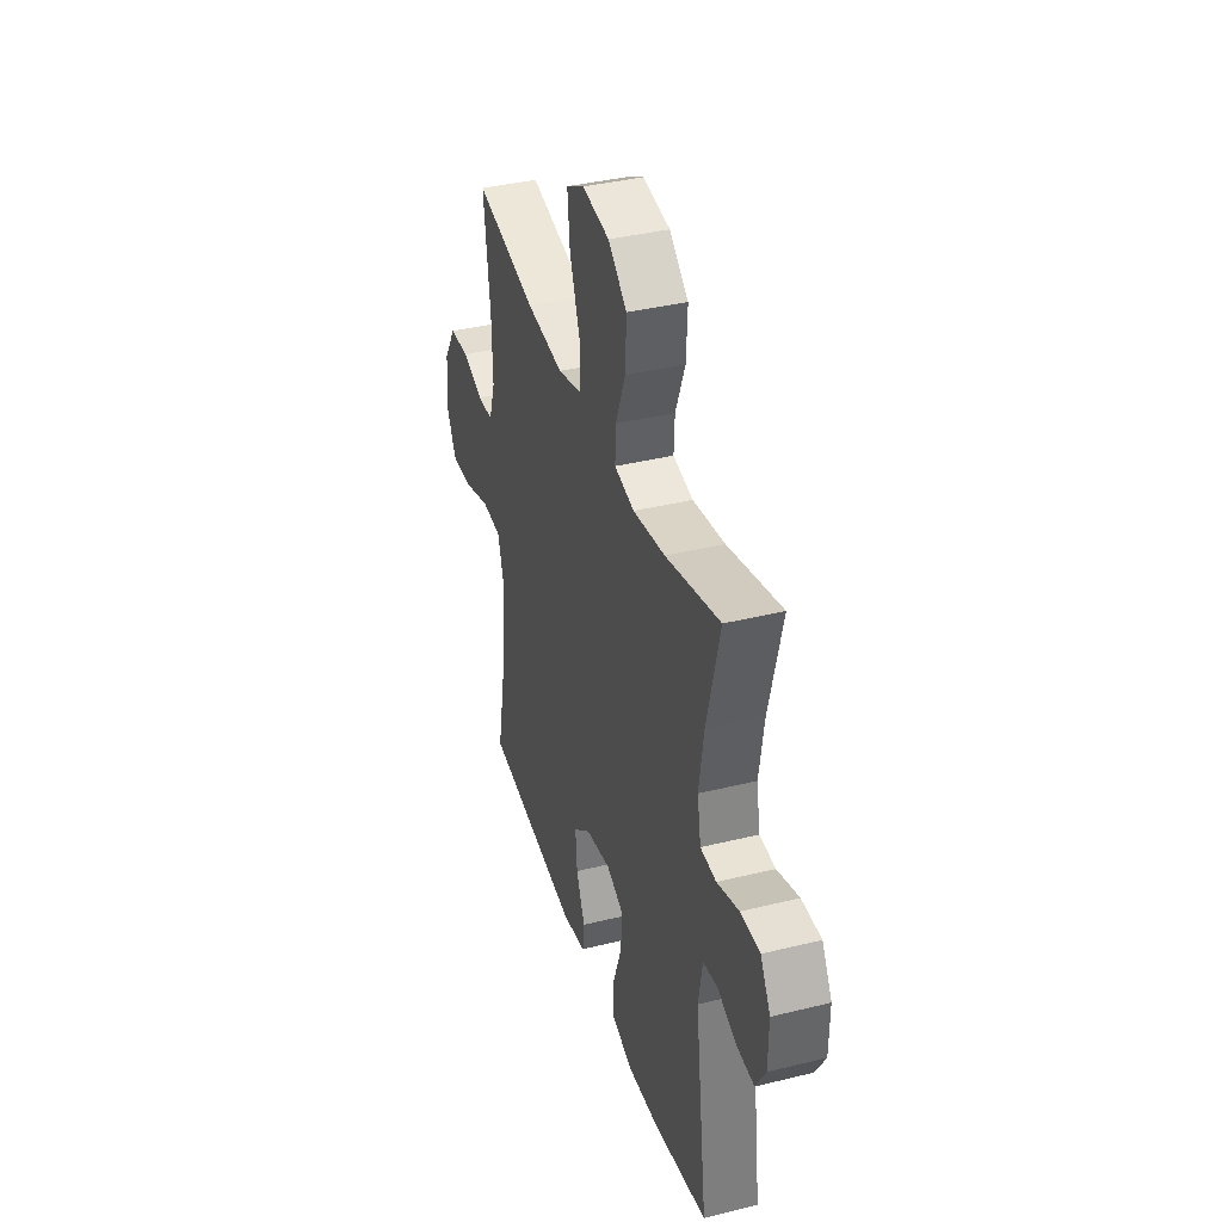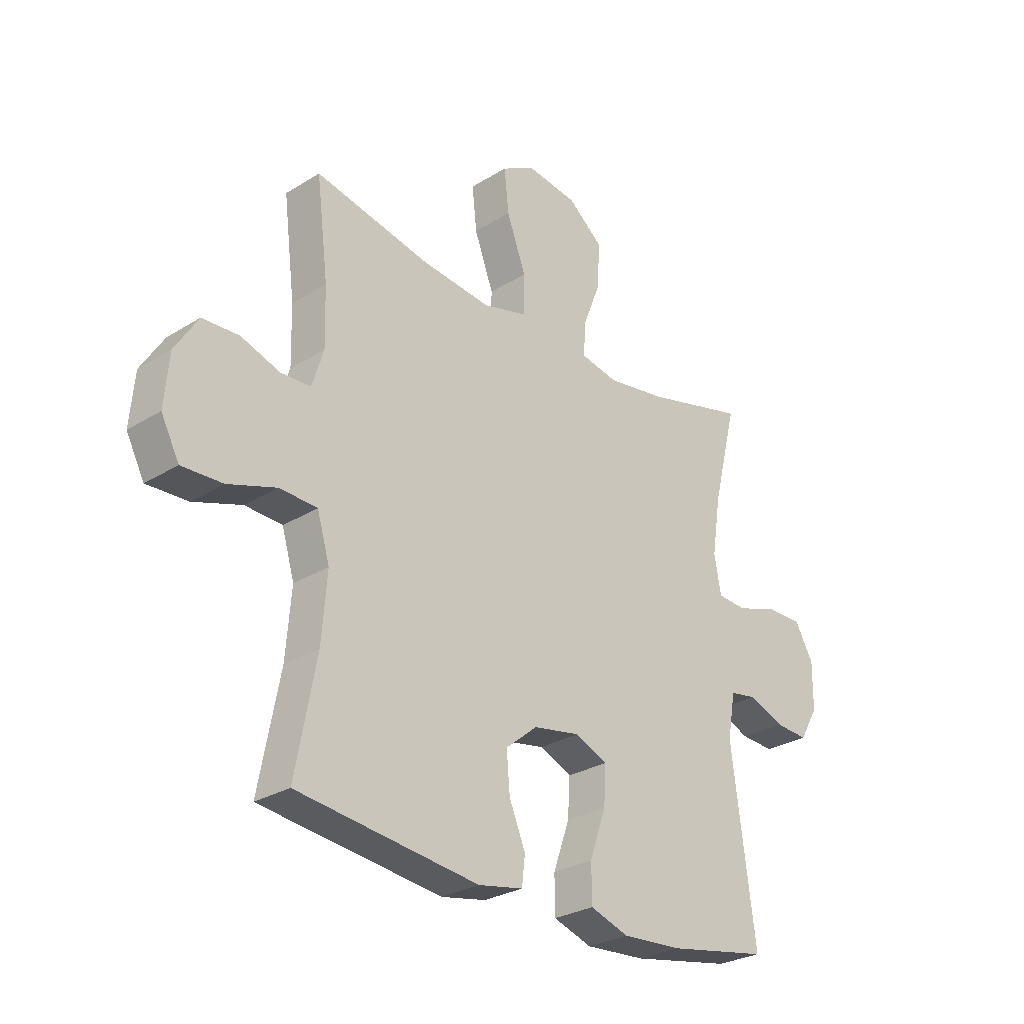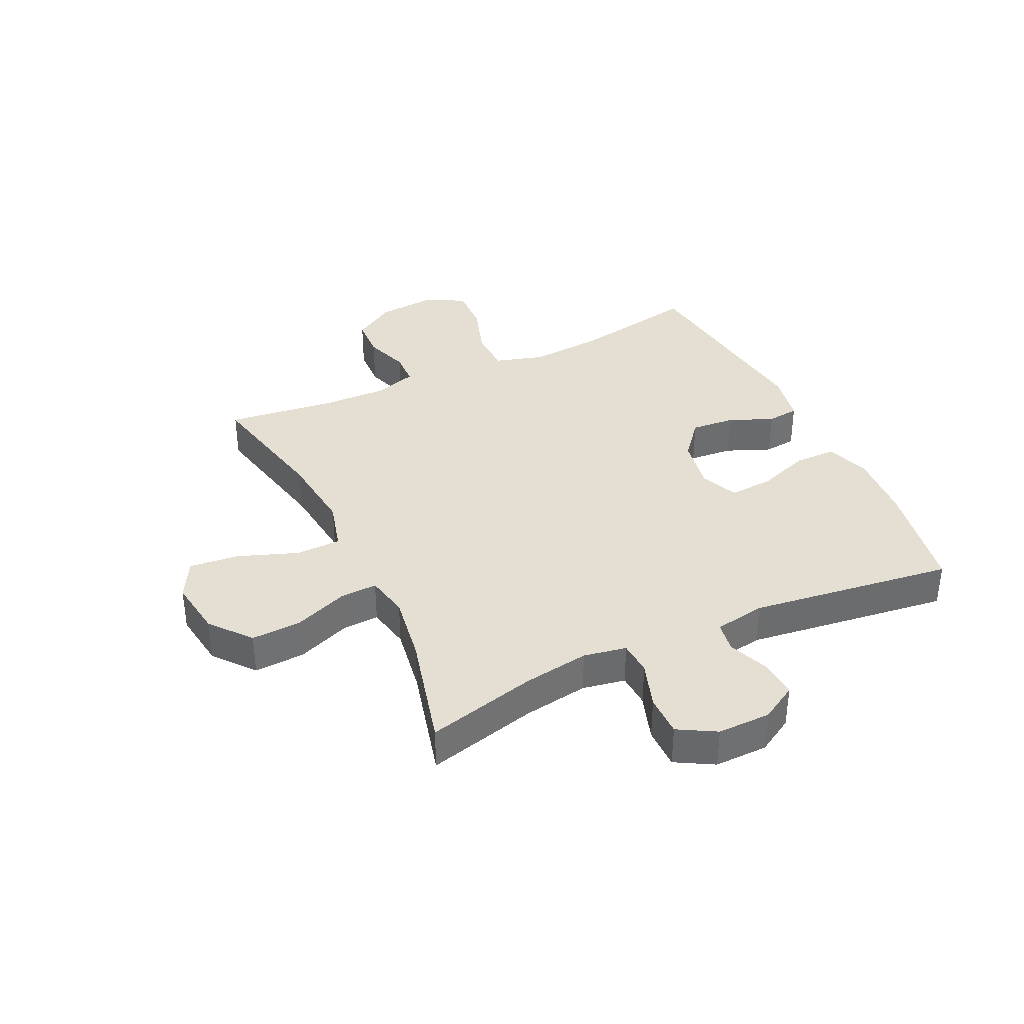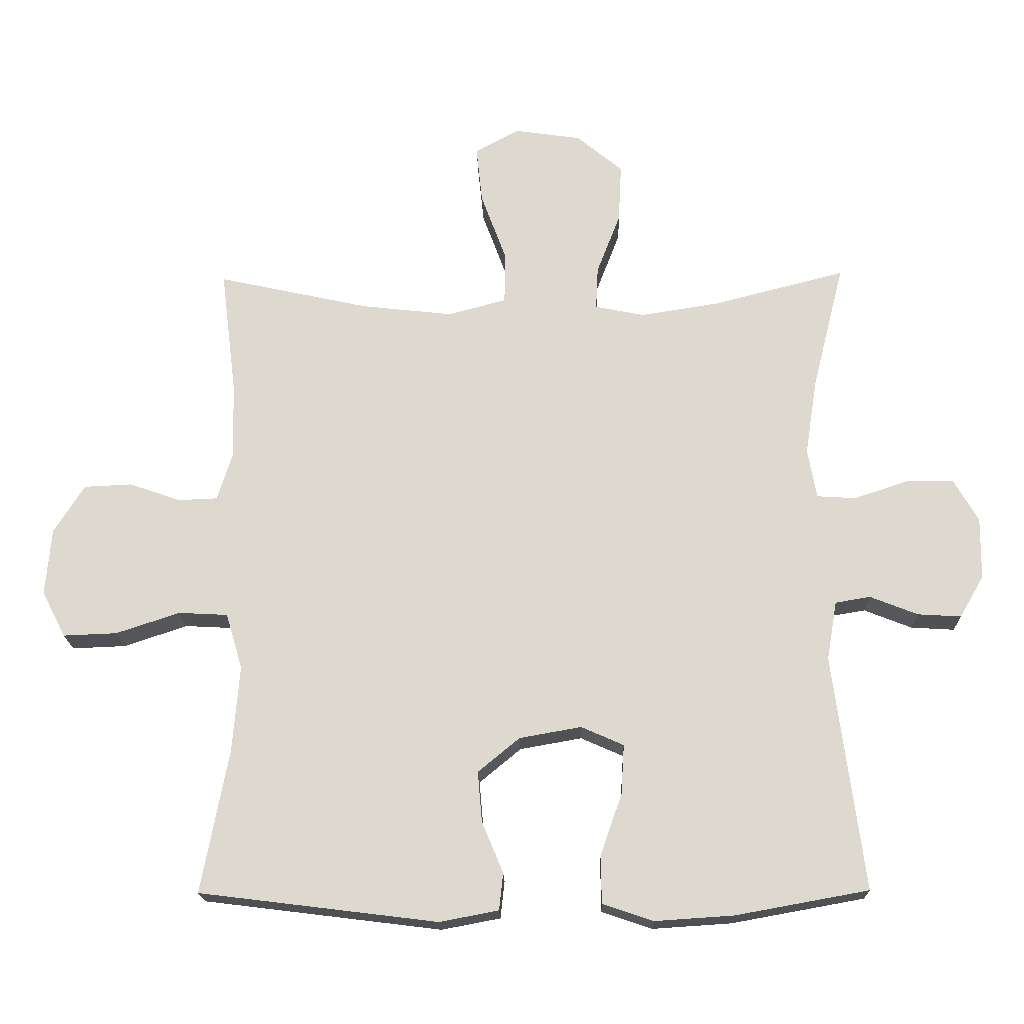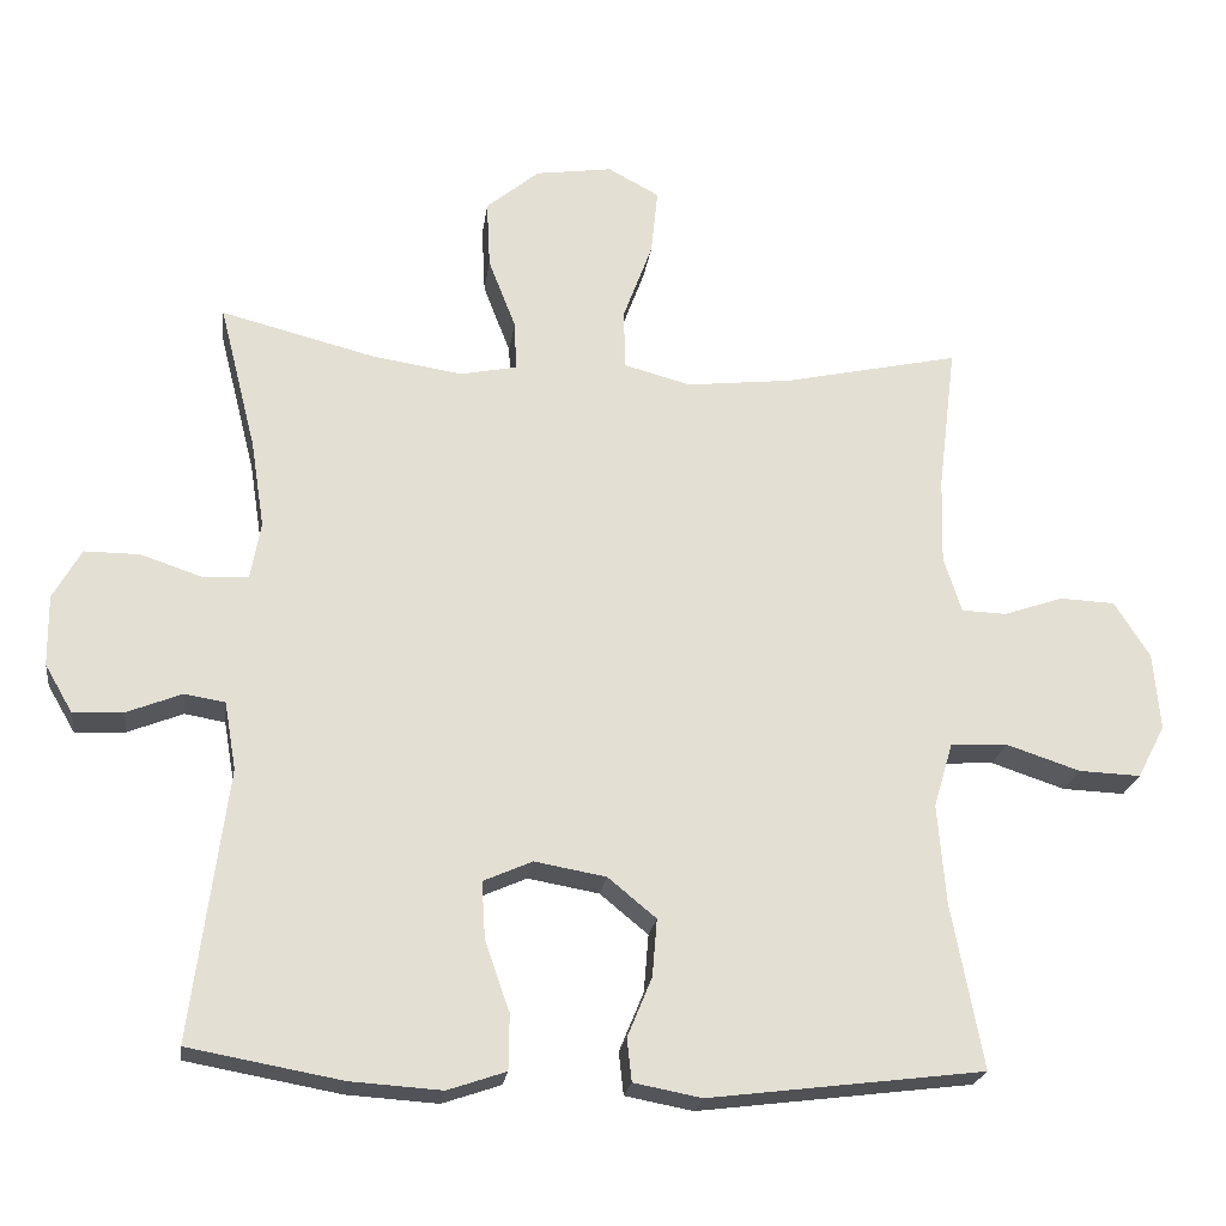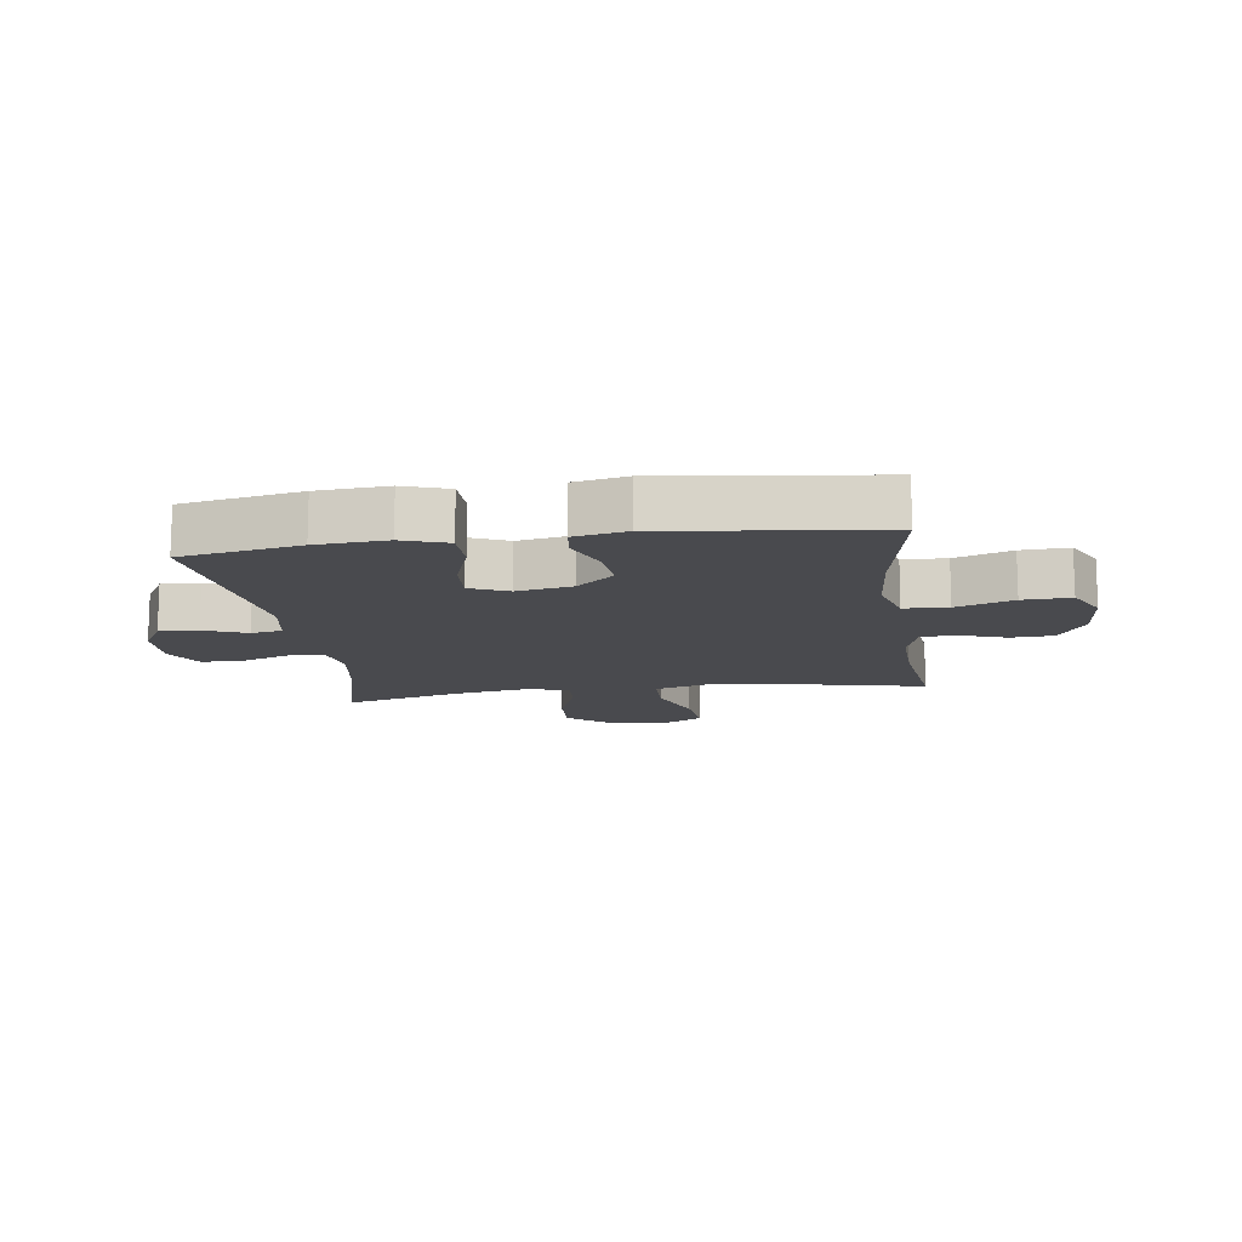
<metadata>
{"format":"obj","ext":"obj","renderer":"f3d","projection":"perspective","resolution":1024,"background":"white","views":[{"elev":38.2,"azim":72.7,"up":"+Z"},{"elev":-27.9,"azim":-46.6,"up":"+Z"},{"elev":37.1,"azim":64.7,"up":"+Y"},{"elev":-18.6,"azim":1.4,"up":"+Z"},{"elev":-22.1,"azim":172.4,"up":"+Z"},{"elev":-13.4,"azim":-172.0,"up":"+Y"}]}
</metadata>
<code>
o path736
v 0.467 0.0375 -0.1686
v 0.4823 0.0375 -0.07933
v 0.5356 0.0375 -0.07039
v 0.6081 0.0375 -0.09904
v 0.6738 0.0375 -0.1029
v 0.7105 0.0375 -0.03963
v 0.7116 0.0375 0.05342
v 0.6744 0.0375 0.1189
v 0.602 0.0375 0.1185
v 0.5204 0.0375 0.09115
v 0.4614 0.0375 0.09476
v 0.4478 0.0375 0.1695
v 0.4655 0.0375 0.2845
v 0.5138 0.0375 0.4769
v 0.3119 0.0375 0.4251
v 0.1926 0.0375 0.4063
v 0.1179 0.0375 0.4216
v 0.121 0.0375 0.4866
v 0.1569 0.0375 0.5792
v 0.1613 0.0375 0.6681
v 0.09138 0.0375 0.7256
v -0.009552 0.0375 0.7402
v -0.07677 0.0375 0.7039
v -0.0678 0.0375 0.6172
v -0.02938 0.0375 0.5136
v -0.03053 0.0375 0.4349
v -0.1189 0.0375 0.4111
v -0.2567 0.0375 0.4263
v -0.4882 0.0375 0.4769
v -0.4647 0.0375 0.2863
v -0.4617 0.0375 0.1726
v -0.4848 0.0375 0.09928
v -0.544 0.0375 0.09686
v -0.622 0.0375 0.1238
v -0.6948 0.0375 0.1204
v -0.741 0.0375 0.04725
v -0.75 0.0375 -0.05459
v -0.7139 0.0375 -0.124
v -0.6324 0.0375 -0.1207
v -0.5356 0.0375 -0.08853
v -0.4611 0.0375 -0.09236
v -0.4361 0.0375 -0.1769
v -0.4467 0.0375 -0.3071
v -0.4882 0.0375 -0.5248
v -0.1268 0.0375 -0.5696
v -0.03764 0.0375 -0.5526
v -0.03137 0.0375 -0.4967
v -0.06369 0.0375 -0.4187
v -0.07007 0.0375 -0.3428
v -0.006726 0.0375 -0.2906
v 0.08715 0.0375 -0.2739
v 0.1517 0.0375 -0.3024
v 0.1471 0.0375 -0.3776
v 0.1146 0.0375 -0.4704
v 0.1155 0.0375 -0.5434
v 0.1923 0.0375 -0.5695
v 0.3122 0.0375 -0.5615
v 0.5138 0.0375 -0.5248
v 0.467 -0.0375 -0.1686
v 0.4823 -0.0375 -0.07933
v 0.5356 -0.0375 -0.07039
v 0.6081 -0.0375 -0.09904
v 0.6738 -0.0375 -0.1029
v 0.7105 -0.0375 -0.03963
v 0.7116 -0.0375 0.05342
v 0.6744 -0.0375 0.1189
v 0.602 -0.0375 0.1185
v 0.5204 -0.0375 0.09115
v 0.4614 -0.0375 0.09476
v 0.4478 -0.0375 0.1695
v 0.4655 -0.0375 0.2845
v 0.5138 -0.0375 0.4769
v 0.3119 -0.0375 0.4251
v 0.1926 -0.0375 0.4063
v 0.1179 -0.0375 0.4216
v 0.121 -0.0375 0.4866
v 0.1569 -0.0375 0.5792
v 0.1613 -0.0375 0.6681
v 0.09138 -0.0375 0.7256
v -0.009552 -0.0375 0.7402
v -0.07677 -0.0375 0.7039
v -0.0678 -0.0375 0.6172
v -0.02938 -0.0375 0.5136
v -0.03053 -0.0375 0.4349
v -0.1189 -0.0375 0.4111
v -0.2567 -0.0375 0.4263
v -0.4882 -0.0375 0.4769
v -0.4647 -0.0375 0.2863
v -0.4617 -0.0375 0.1726
v -0.4848 -0.0375 0.09928
v -0.544 -0.0375 0.09686
v -0.622 -0.0375 0.1238
v -0.6948 -0.0375 0.1204
v -0.741 -0.0375 0.04725
v -0.75 -0.0375 -0.05459
v -0.7139 -0.0375 -0.124
v -0.6324 -0.0375 -0.1207
v -0.5356 -0.0375 -0.08853
v -0.4611 -0.0375 -0.09236
v -0.4361 -0.0375 -0.1769
v -0.4467 -0.0375 -0.3071
v -0.4882 -0.0375 -0.5248
v -0.1268 -0.0375 -0.5696
v -0.03764 -0.0375 -0.5526
v -0.03137 -0.0375 -0.4967
v -0.06369 -0.0375 -0.4187
v -0.07007 -0.0375 -0.3428
v -0.006726 -0.0375 -0.2906
v 0.08715 -0.0375 -0.2739
v 0.1517 -0.0375 -0.3024
v 0.1471 -0.0375 -0.3776
v 0.1146 -0.0375 -0.4704
v 0.1155 -0.0375 -0.5434
v 0.1923 -0.0375 -0.5695
v 0.3122 -0.0375 -0.5615
v 0.5138 -0.0375 -0.5248
v 0.09138 0.0375 0.7256
v -0.009552 0.0375 0.7402
v -0.07677 0.0375 0.7039
v -0.07677 0.0375 0.7039
v 0.1613 0.0375 0.6681
v -0.0678 0.0375 0.6172
v 0.1569 0.0375 0.5792
v -0.02938 0.0375 0.5136
v 0.121 0.0375 0.4866
v -0.03053 0.0375 0.4349
v -0.03053 0.0375 0.4349
v 0.1179 0.0375 0.4216
v 0.1179 0.0375 0.4216
v -0.2567 0.0375 0.4263
v -0.4882 0.0375 0.4769
v -0.4882 0.0375 0.4769
v 0.5138 0.0375 0.4769
v 0.5138 0.0375 0.4769
v 0.3119 0.0375 0.4251
v -0.1189 0.0375 0.4111
v 0.1926 0.0375 0.4063
v -0.4647 0.0375 0.2863
v 0.4655 0.0375 0.2845
v -0.4617 0.0375 0.1726
v 0.4478 0.0375 0.1695
v -0.4848 0.0375 0.09928
v -0.4848 0.0375 0.09928
v 0.4614 0.0375 0.09476
v 0.4614 0.0375 0.09476
v -0.544 0.0375 0.09686
v -0.622 0.0375 0.1238
v -0.6948 0.0375 0.1204
v -0.741 0.0375 0.04725
v 0.7116 0.0375 0.05342
v 0.6744 0.0375 0.1189
v 0.6744 0.0375 0.1189
v 0.602 0.0375 0.1185
v 0.5204 0.0375 0.09115
v 0.7105 0.0375 -0.03963
v -0.75 0.0375 -0.05459
v 0.6738 0.0375 -0.1029
v 0.6738 0.0375 -0.1029
v -0.7139 0.0375 -0.124
v -0.7139 0.0375 -0.124
v 0.6081 0.0375 -0.09904
v 0.5356 0.0375 -0.07039
v 0.4823 0.0375 -0.07933
v 0.4823 0.0375 -0.07933
v 0.467 0.0375 -0.1686
v -0.5356 0.0375 -0.08853
v -0.4611 0.0375 -0.09236
v -0.4611 0.0375 -0.09236
v -0.6324 0.0375 -0.1207
v -0.4361 0.0375 -0.1769
v -0.4467 0.0375 -0.3071
v 0.08715 0.0375 -0.2739
v 0.1517 0.0375 -0.3024
v 0.1517 0.0375 -0.3024
v -0.006726 0.0375 -0.2906
v -0.07007 0.0375 -0.3428
v 0.1471 0.0375 -0.3776
v -0.06369 0.0375 -0.4187
v 0.1146 0.0375 -0.4704
v -0.03137 0.0375 -0.4967
v 0.1155 0.0375 -0.5434
v 0.1155 0.0375 -0.5434
v -0.03764 0.0375 -0.5526
v -0.03764 0.0375 -0.5526
v 0.5138 0.0375 -0.5248
v 0.5138 0.0375 -0.5248
v -0.4882 0.0375 -0.5248
v -0.4882 0.0375 -0.5248
v 0.3122 0.0375 -0.5615
v 0.1923 0.0375 -0.5695
v -0.1268 0.0375 -0.5696
v 0.09138 -0.0375 0.7256
v -0.009552 -0.0375 0.7402
v -0.07677 -0.0375 0.7039
v -0.07677 -0.0375 0.7039
v 0.1613 -0.0375 0.6681
v -0.0678 -0.0375 0.6172
v 0.1569 -0.0375 0.5792
v -0.02938 -0.0375 0.5136
v 0.121 -0.0375 0.4866
v -0.03053 -0.0375 0.4349
v -0.03053 -0.0375 0.4349
v 0.1179 -0.0375 0.4216
v 0.1179 -0.0375 0.4216
v -0.2567 -0.0375 0.4263
v -0.4882 -0.0375 0.4769
v -0.4882 -0.0375 0.4769
v 0.5138 -0.0375 0.4769
v 0.5138 -0.0375 0.4769
v 0.3119 -0.0375 0.4251
v -0.1189 -0.0375 0.4111
v 0.1926 -0.0375 0.4063
v -0.4647 -0.0375 0.2863
v 0.4655 -0.0375 0.2845
v -0.4617 -0.0375 0.1726
v 0.4478 -0.0375 0.1695
v -0.4848 -0.0375 0.09928
v -0.4848 -0.0375 0.09928
v 0.4614 -0.0375 0.09476
v 0.4614 -0.0375 0.09476
v -0.544 -0.0375 0.09686
v -0.622 -0.0375 0.1238
v -0.6948 -0.0375 0.1204
v -0.741 -0.0375 0.04725
v 0.7116 -0.0375 0.05342
v 0.6744 -0.0375 0.1189
v 0.6744 -0.0375 0.1189
v 0.602 -0.0375 0.1185
v 0.5204 -0.0375 0.09115
v 0.7105 -0.0375 -0.03963
v -0.75 -0.0375 -0.05459
v 0.6738 -0.0375 -0.1029
v 0.6738 -0.0375 -0.1029
v -0.7139 -0.0375 -0.124
v -0.7139 -0.0375 -0.124
v 0.6081 -0.0375 -0.09904
v 0.5356 -0.0375 -0.07039
v 0.4823 -0.0375 -0.07933
v 0.4823 -0.0375 -0.07933
v 0.467 -0.0375 -0.1686
v -0.5356 -0.0375 -0.08853
v -0.4611 -0.0375 -0.09236
v -0.4611 -0.0375 -0.09236
v -0.6324 -0.0375 -0.1207
v -0.4361 -0.0375 -0.1769
v -0.4467 -0.0375 -0.3071
v 0.08715 -0.0375 -0.2739
v 0.1517 -0.0375 -0.3024
v 0.1517 -0.0375 -0.3024
v -0.006726 -0.0375 -0.2906
v -0.07007 -0.0375 -0.3428
v 0.1471 -0.0375 -0.3776
v -0.06369 -0.0375 -0.4187
v 0.1146 -0.0375 -0.4704
v -0.03137 -0.0375 -0.4967
v 0.1155 -0.0375 -0.5434
v 0.1155 -0.0375 -0.5434
v -0.03764 -0.0375 -0.5526
v -0.03764 -0.0375 -0.5526
v 0.5138 -0.0375 -0.5248
v 0.5138 -0.0375 -0.5248
v -0.4882 -0.0375 -0.5248
v -0.4882 -0.0375 -0.5248
v 0.3122 -0.0375 -0.5615
v 0.1923 -0.0375 -0.5695
v -0.1268 -0.0375 -0.5696
f 234 244 231
f 241 221 244
f 201 203 200
f 247 238 219
f 225 236 230
f 199 198 197
f 212 219 216
f 222 244 221
f 197 193 194
f 219 238 229
f 266 246 262
f 211 250 247
f 238 247 248
f 212 216 210
f 251 246 253
f 221 241 217
f 228 225 226
f 247 219 212
f 230 236 232
f 240 264 260
f 215 242 250
f 211 247 203
f 245 250 242
f 231 244 224
f 252 254 265
f 224 244 222
f 250 245 251
f 266 253 246
f 265 254 256
f 258 255 266
f 210 214 208
f 253 266 255
f 193 197 192
f 215 250 211
f 216 214 210
f 237 236 228
f 238 248 240
f 246 251 245
f 240 252 264
f 213 205 206
f 192 198 196
f 192 197 198
f 217 242 215
f 229 237 228
f 211 203 201
f 198 199 200
f 217 241 242
f 205 215 211
f 201 200 199
f 228 236 225
f 213 215 205
f 223 224 222
f 240 248 252
f 238 237 229
f 264 252 265
f 203 247 212
f 21 22 80 79
f 22 120 195 80
f 20 21 79 78
f 23 24 82 81
f 19 20 78 77
f 24 25 83 82
f 18 19 77 76
f 25 127 202 83
f 129 18 76 204
f 28 132 207 86
f 134 15 73 209
f 26 27 85 84
f 27 28 86 85
f 15 16 74 73
f 16 17 75 74
f 29 30 88 87
f 13 14 72 71
f 30 31 89 88
f 12 13 71 70
f 31 143 218 89
f 145 12 70 220
f 33 34 92 91
f 34 35 93 92
f 35 36 94 93
f 7 152 227 65
f 8 9 67 66
f 9 10 68 67
f 32 33 91 90
f 10 11 69 68
f 6 7 65 64
f 36 37 95 94
f 158 6 64 233
f 37 160 235 95
f 4 5 63 62
f 3 4 62 61
f 164 3 61 239
f 1 2 60 59
f 40 168 243 98
f 39 40 98 97
f 38 39 97 96
f 41 42 100 99
f 42 43 101 100
f 51 174 249 109
f 50 51 109 108
f 49 50 108 107
f 52 53 111 110
f 48 49 107 106
f 53 54 112 111
f 47 48 106 105
f 54 182 257 112
f 184 47 105 259
f 186 1 59 261
f 43 188 263 101
f 57 58 116 115
f 56 57 115 114
f 55 56 114 113
f 45 46 104 103
f 44 45 103 102
f 159 156 169
f 166 169 146
f 126 125 128
f 172 144 163
f 150 155 161
f 124 122 123
f 137 141 144
f 147 146 169
f 122 119 118
f 144 154 163
f 191 187 171
f 136 172 175
f 163 173 172
f 137 135 141
f 176 178 171
f 146 142 166
f 153 151 150
f 172 137 144
f 155 157 161
f 165 185 189
f 140 175 167
f 136 128 172
f 170 167 175
f 156 149 169
f 177 190 179
f 149 147 169
f 175 176 170
f 191 171 178
f 190 181 179
f 183 191 180
f 135 133 139
f 178 180 191
f 118 117 122
f 140 136 175
f 141 135 139
f 162 153 161
f 163 165 173
f 171 170 176
f 165 189 177
f 138 131 130
f 117 121 123
f 117 123 122
f 142 140 167
f 154 153 162
f 136 126 128
f 123 125 124
f 142 167 166
f 130 136 140
f 126 124 125
f 153 150 161
f 138 130 140
f 148 147 149
f 165 177 173
f 163 154 162
f 189 190 177
f 128 137 172

</code>
